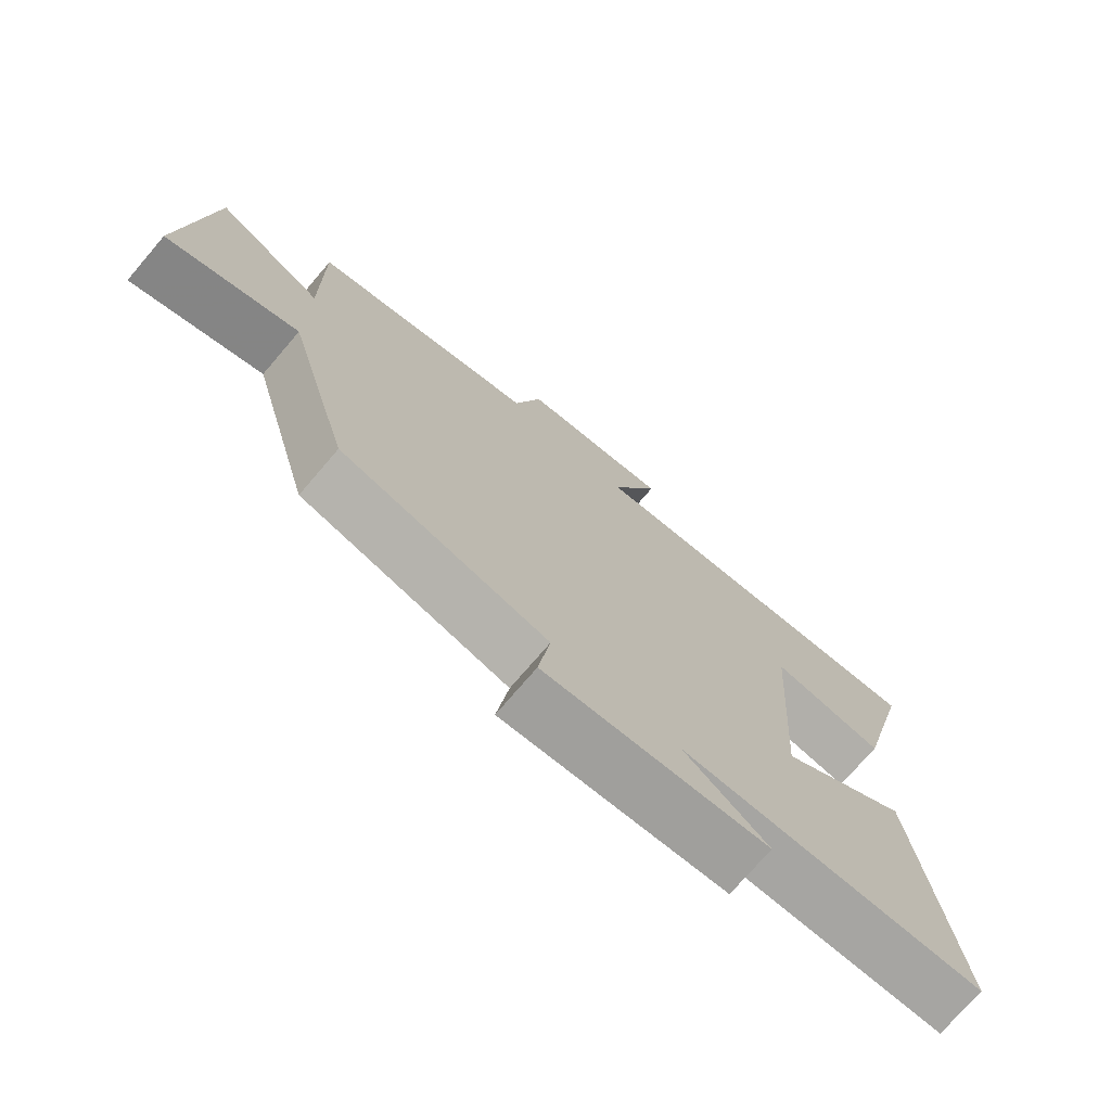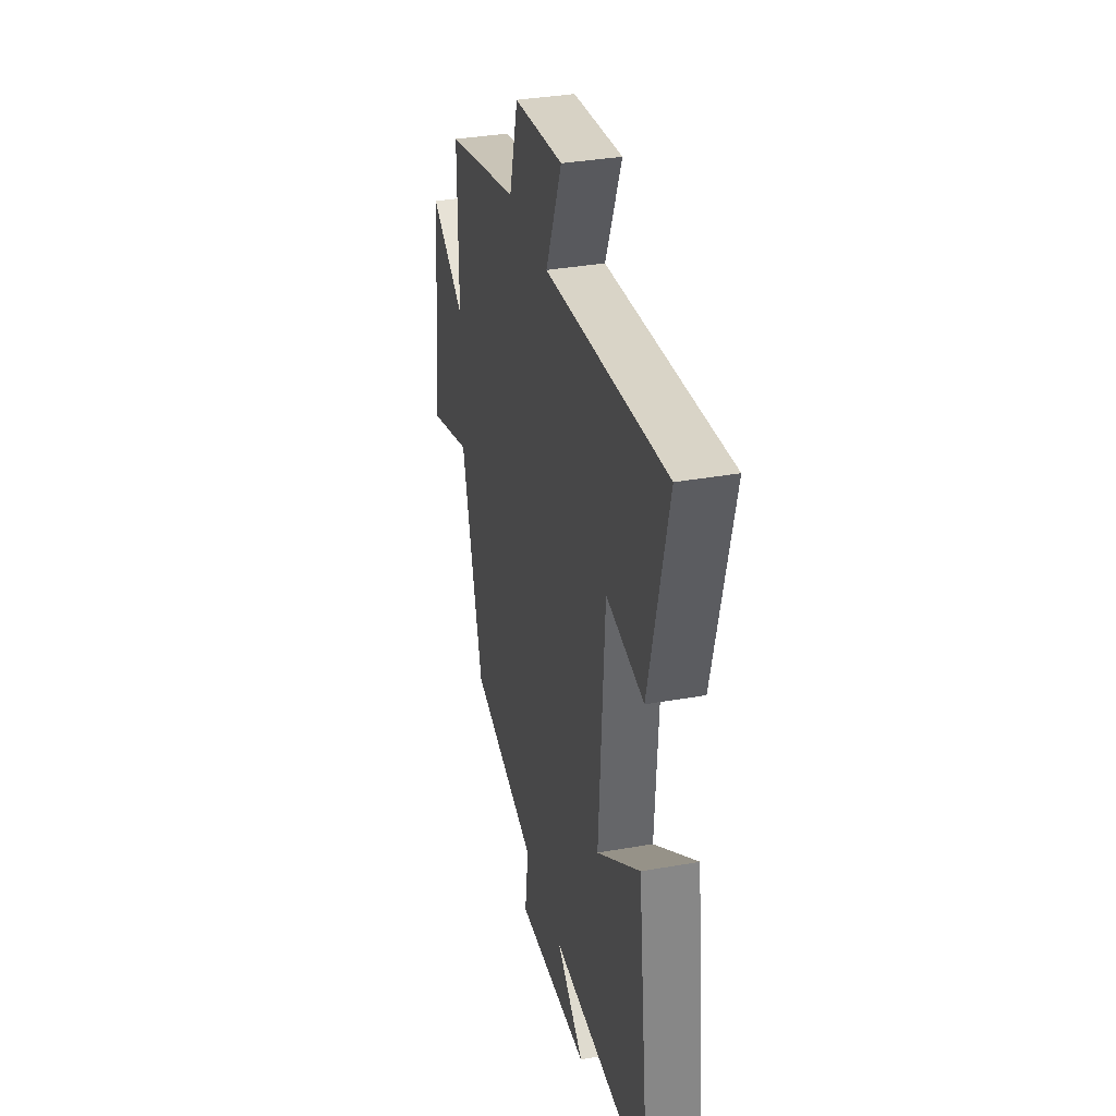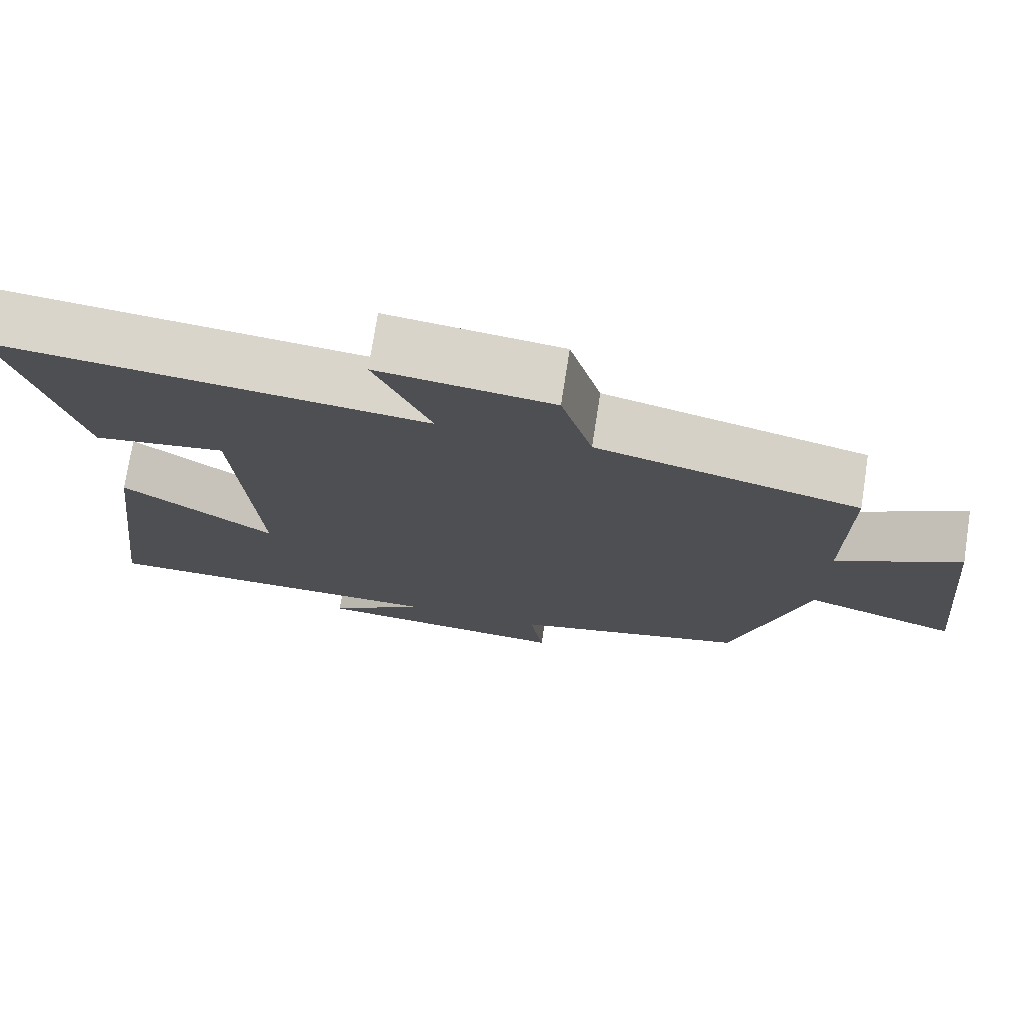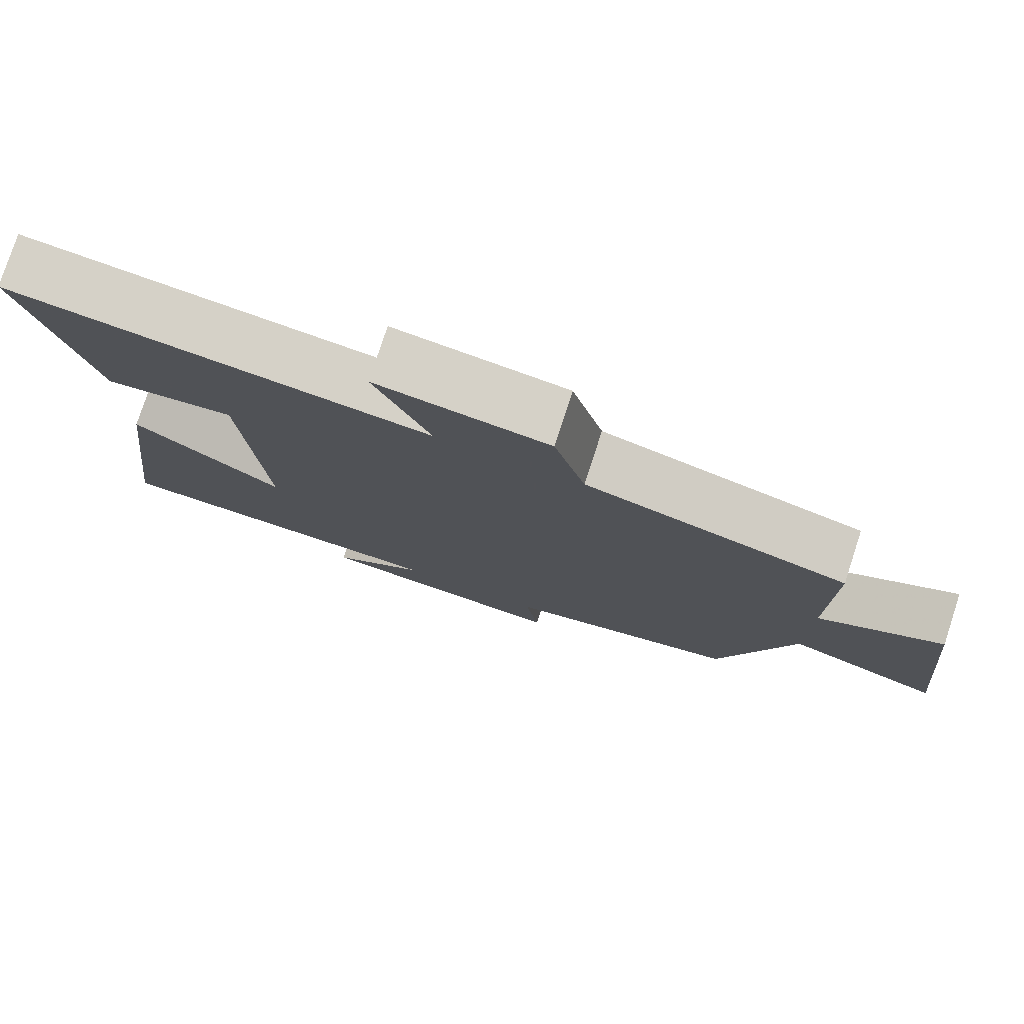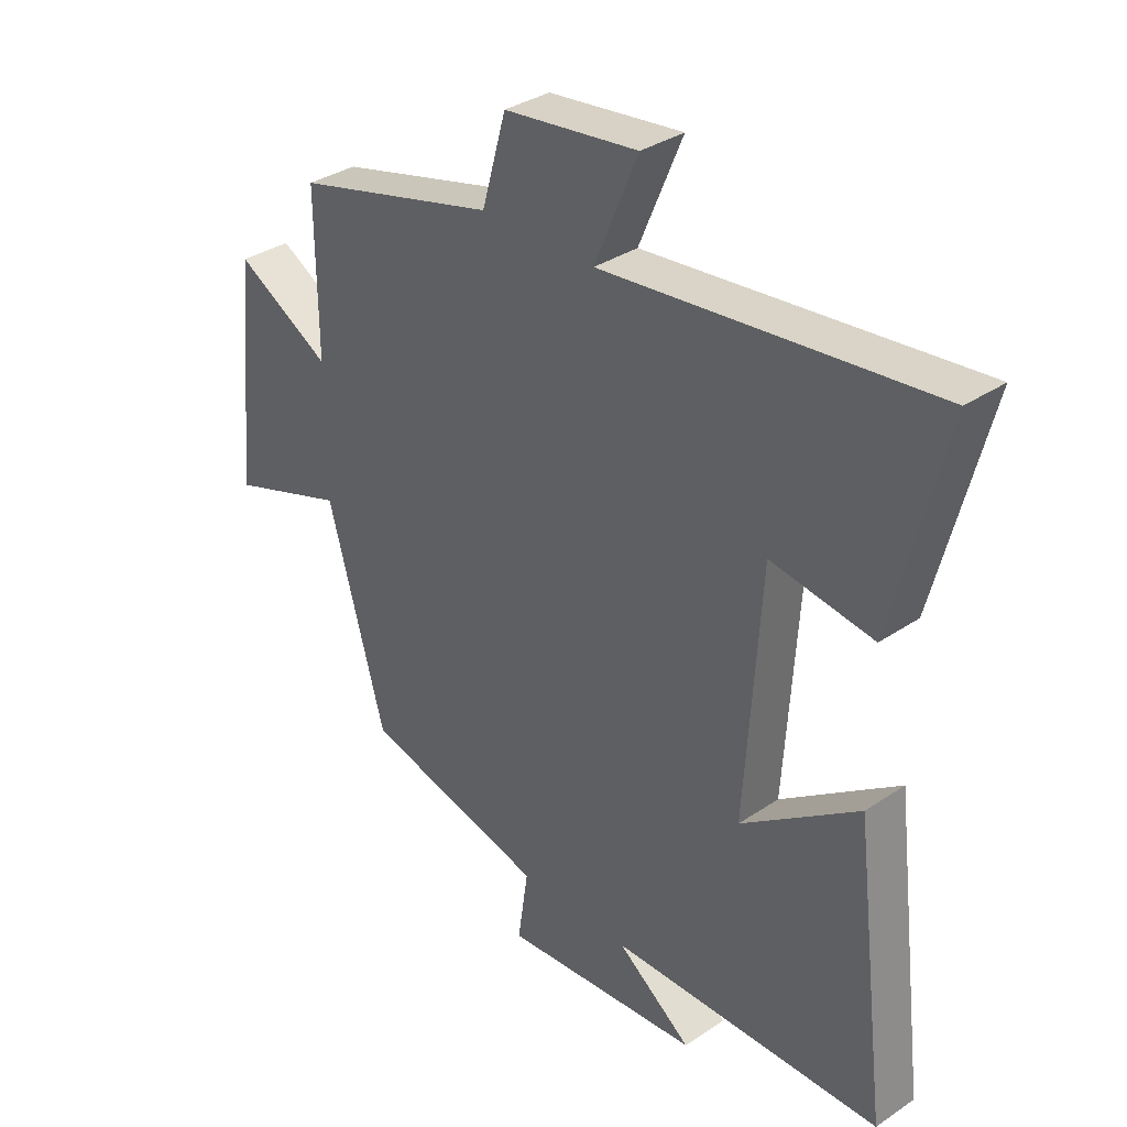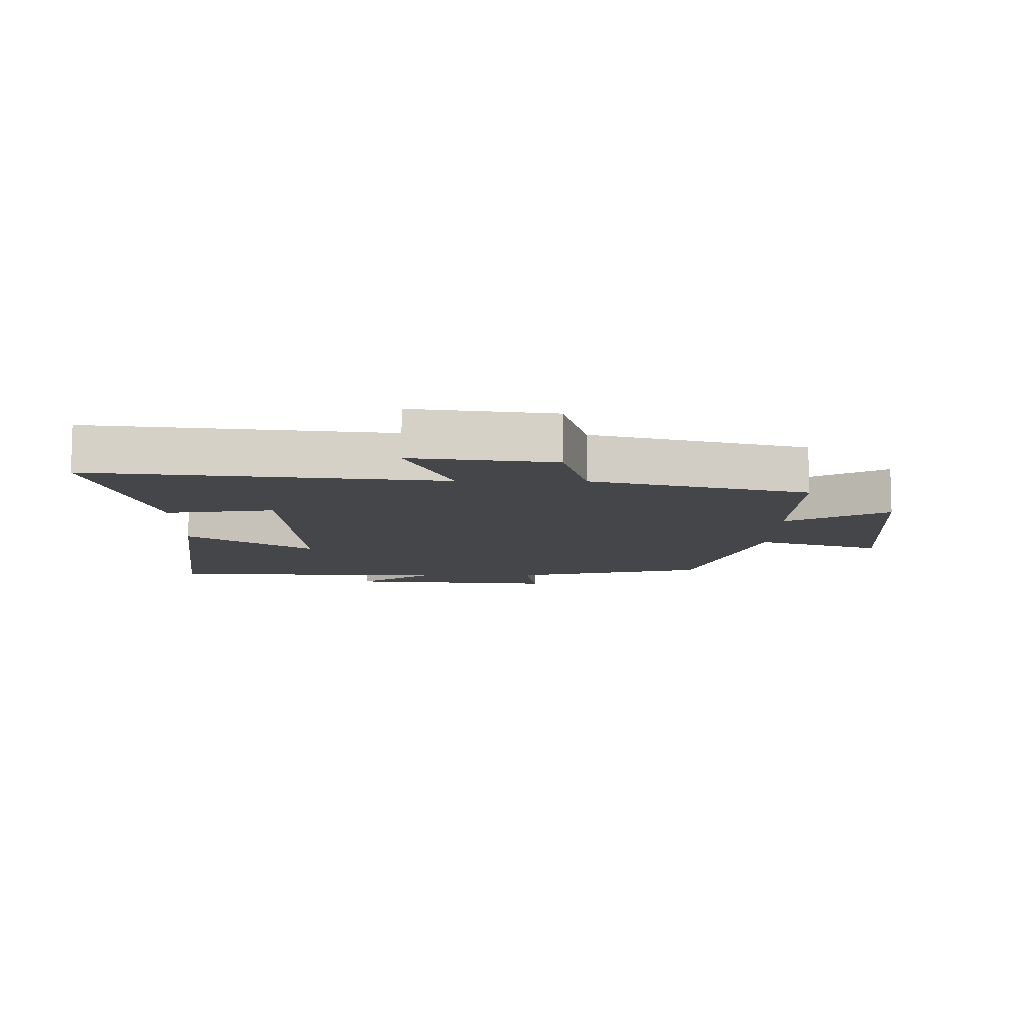
<metadata>
{"format":"obj","ext":"obj","renderer":"f3d","projection":"perspective","resolution":1024,"background":"white","views":[{"elev":-74.0,"azim":139.5,"up":"+Z"},{"elev":34.9,"azim":-103.3,"up":"+Z"},{"elev":74.4,"azim":8.8,"up":"+Z"},{"elev":78.1,"azim":18.1,"up":"+Z"},{"elev":34.2,"azim":-132.3,"up":"+Z"},{"elev":-9.7,"azim":-0.8,"up":"+Y"}]}
</metadata>
<code>
v -0.587 0.07 0.559
v -0.034 0.07 0.5
v -0.107 0.07 0.673
v 0.119 0.07 0.645
v 0.16 0.07 0.5
v 0.502 0.07 0.411
v 0.5 0.07 0.146
v 0.661 0.07 0.238
v 0.699 0.07 -0.144
v 0.5 0.07 -0.076
v 0.403 0.07 -0.423
v 0.093 0.07 -0.5
v 0.111 0.07 -0.622
v -0.225 0.07 -0.594
v -0.099 0.07 -0.5
v -0.558 0.07 -0.494
v -0.5 0.07 -0.025
v -0.302 0.07 -0.165
v -0.328 0.07 0.241
v -0.5 0.07 0.215
v -0.587 0 0.559
v -0.034 0 0.5
v -0.107 0 0.673
v 0.119 0 0.645
v 0.16 0 0.5
v 0.502 0 0.411
v 0.5 0 0.146
v 0.661 0 0.238
v 0.699 0 -0.144
v 0.5 0 -0.076
v 0.403 0 -0.423
v 0.093 0 -0.5
v 0.111 0 -0.622
v -0.225 0 -0.594
v -0.099 0 -0.5
v -0.558 0 -0.494
v -0.5 0 -0.025
v -0.302 0 -0.165
v -0.328 0 0.241
v -0.5 0 0.215
f 19 20 1 2
f 18 19 2
f 15 16 17 18
f 15 18 2
f 12 13 14 15
f 12 15 2
f 11 12 2
f 10 11 2
f 7 8 9 10
f 7 10 2 3
f 5 6 7
f 5 7 3
f 3 4 5
f 22 21 40 39
f 22 39 38
f 38 37 36 35
f 22 38 35
f 35 34 33 32
f 22 35 32
f 22 32 31
f 22 31 30
f 30 29 28 27
f 23 22 30 27
f 27 26 25
f 23 27 25
f 25 24 23
f 1 21 22 2
f 2 22 23 3
f 3 23 24 4
f 4 24 25 5
f 5 25 26 6
f 6 26 27 7
f 7 27 28 8
f 8 28 29 9
f 9 29 30 10
f 10 30 31 11
f 11 31 32 12
f 12 32 33 13
f 13 33 34 14
f 14 34 35 15
f 15 35 36 16
f 16 36 37 17
f 17 37 38 18
f 18 38 39 19
f 19 39 40 20
f 20 40 21 1

</code>
